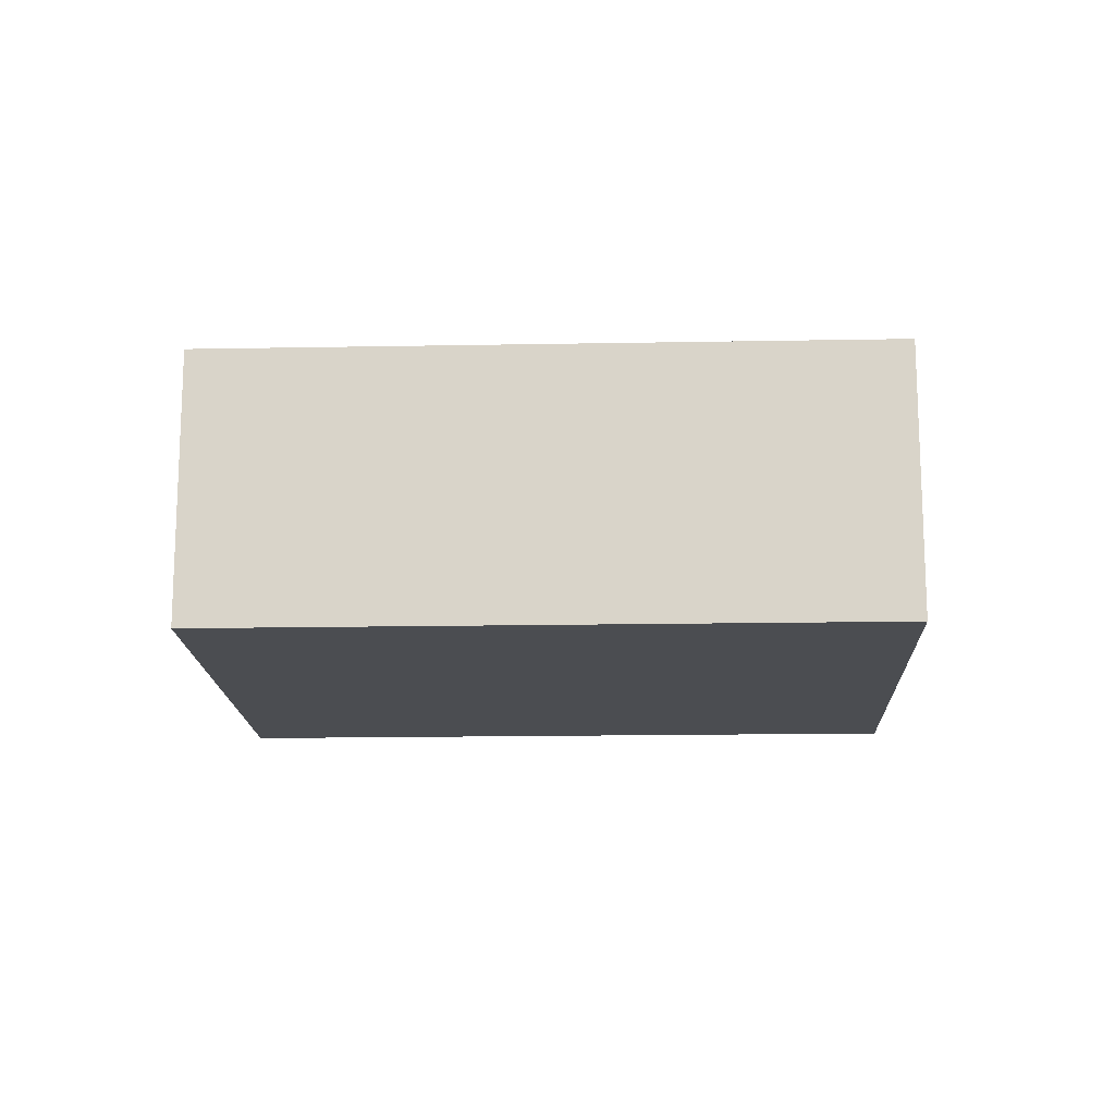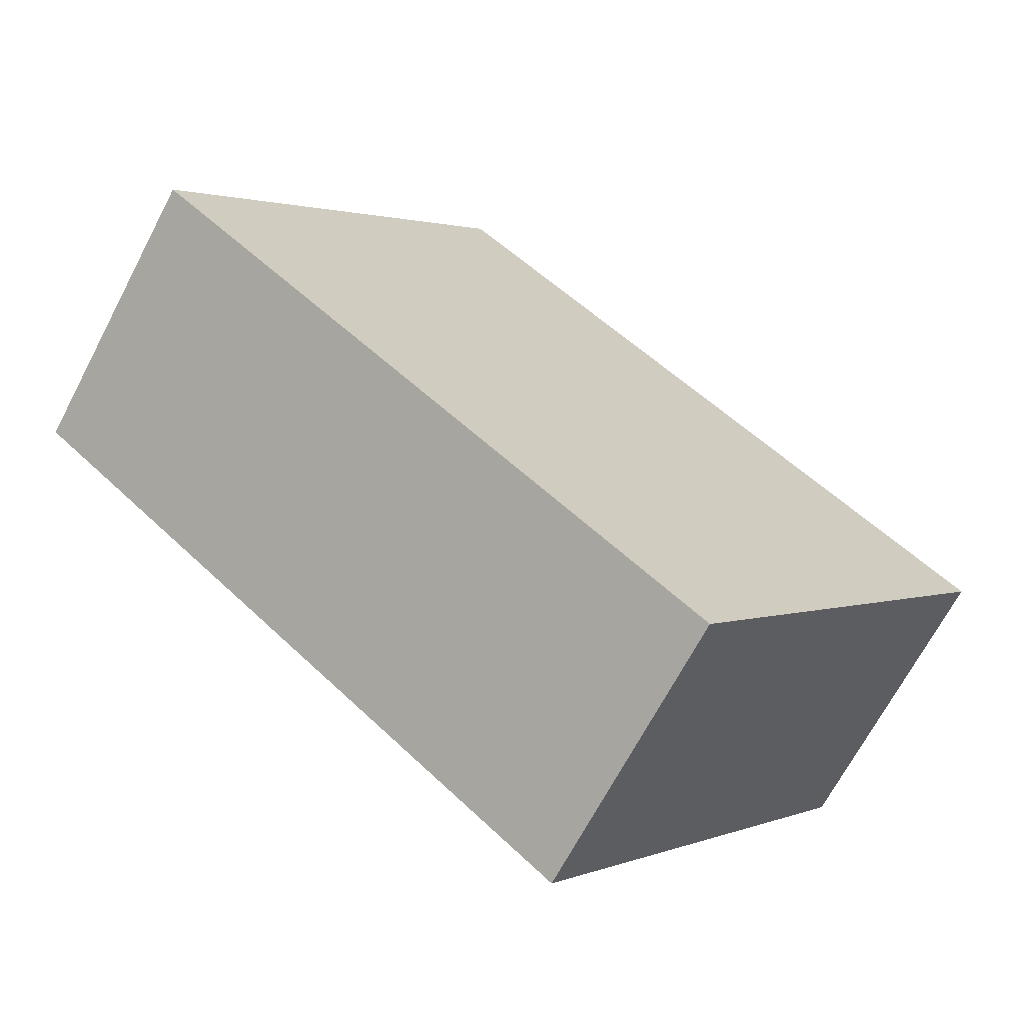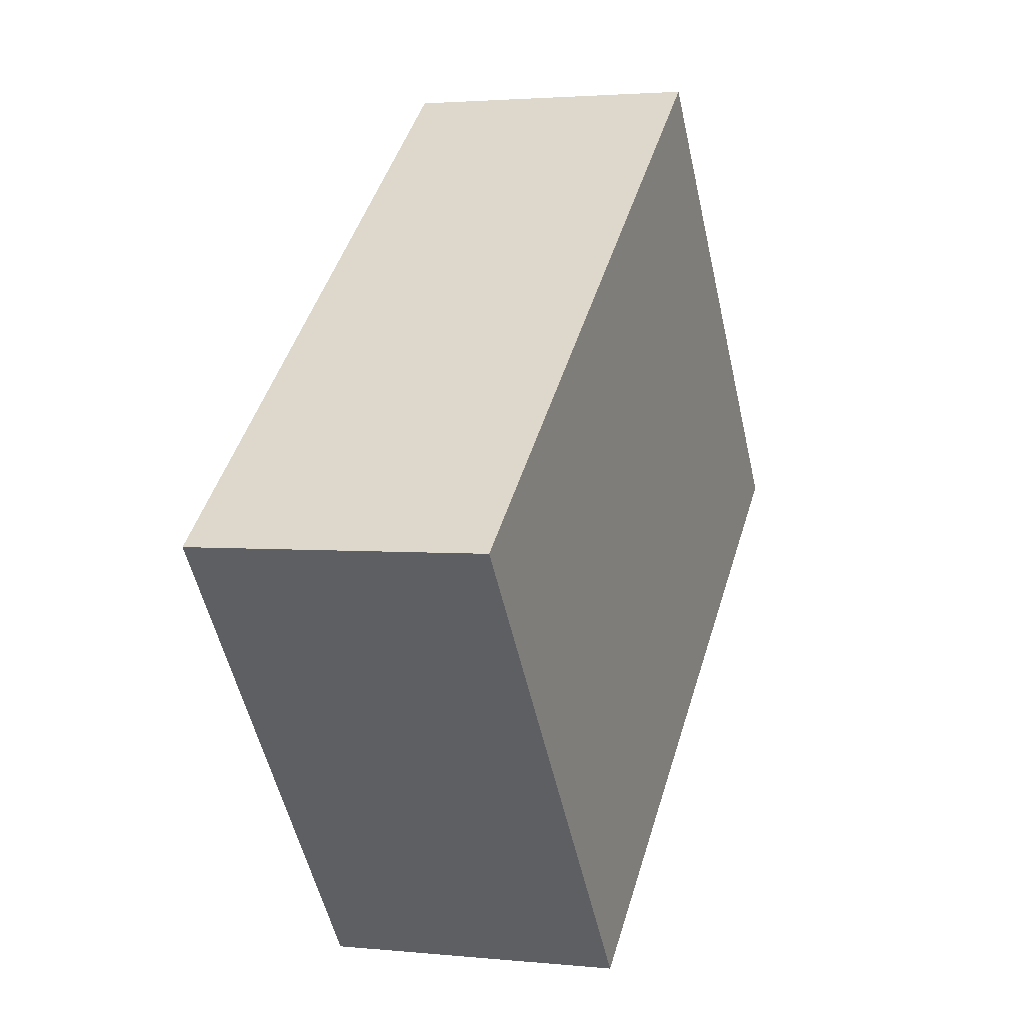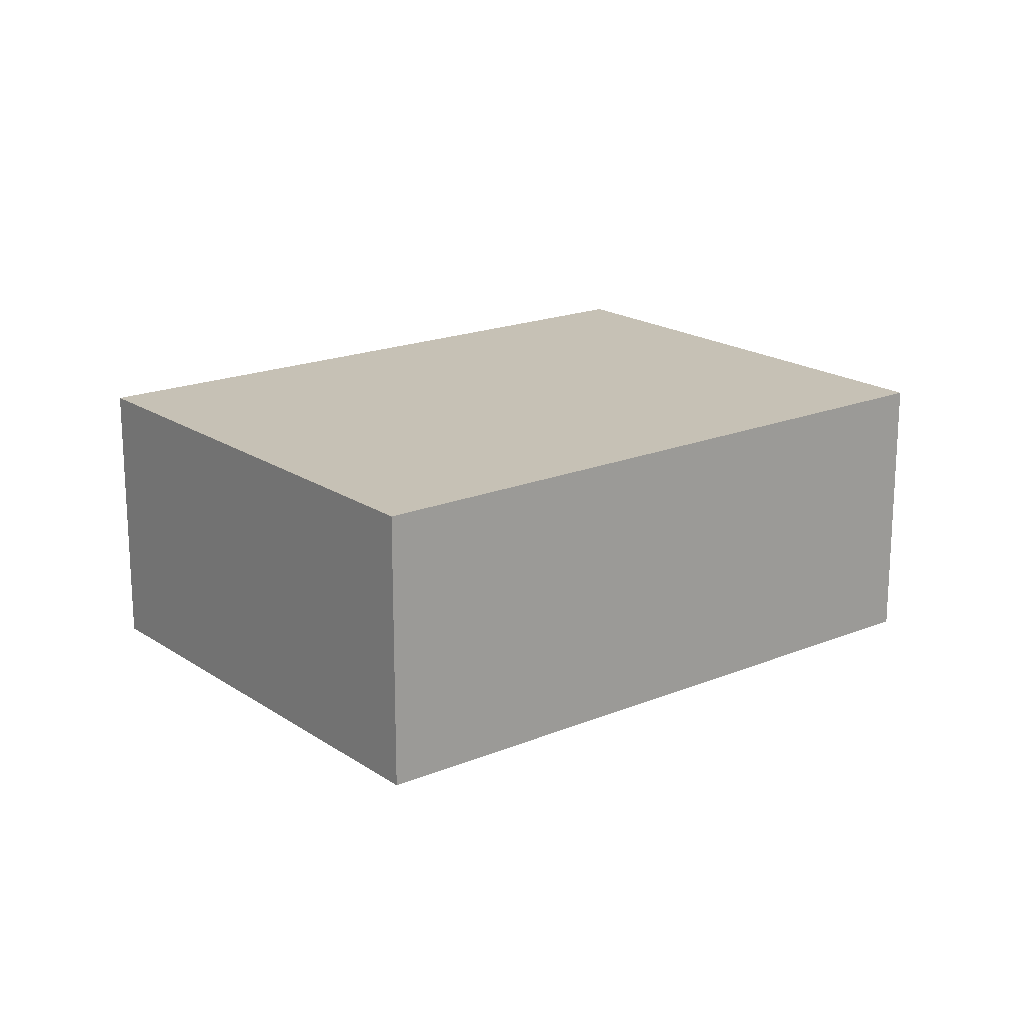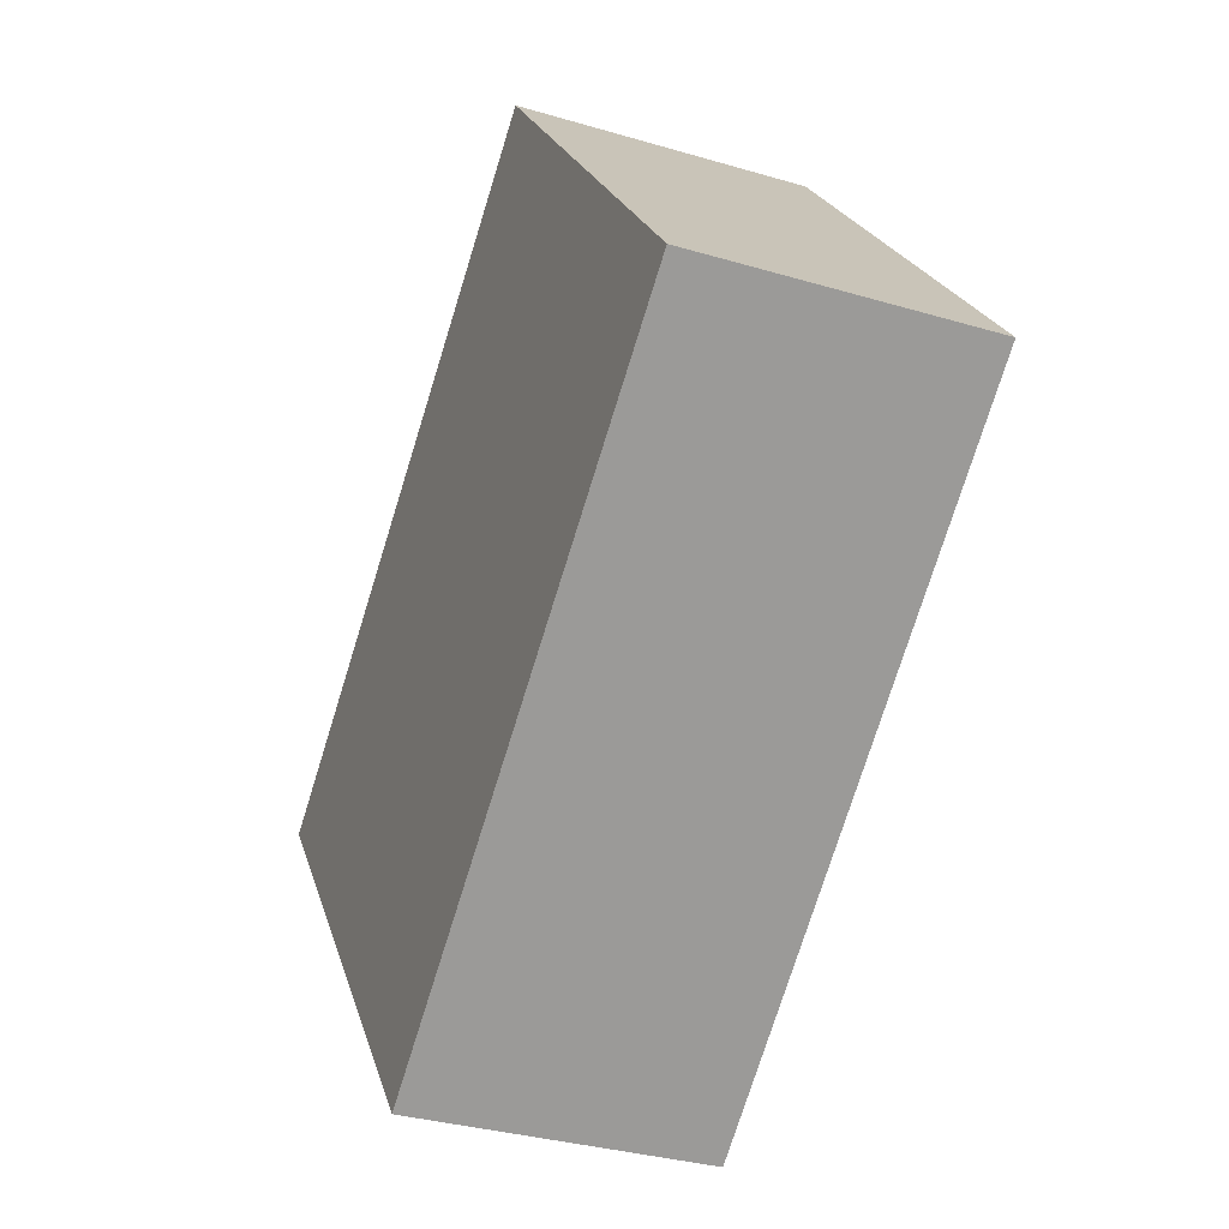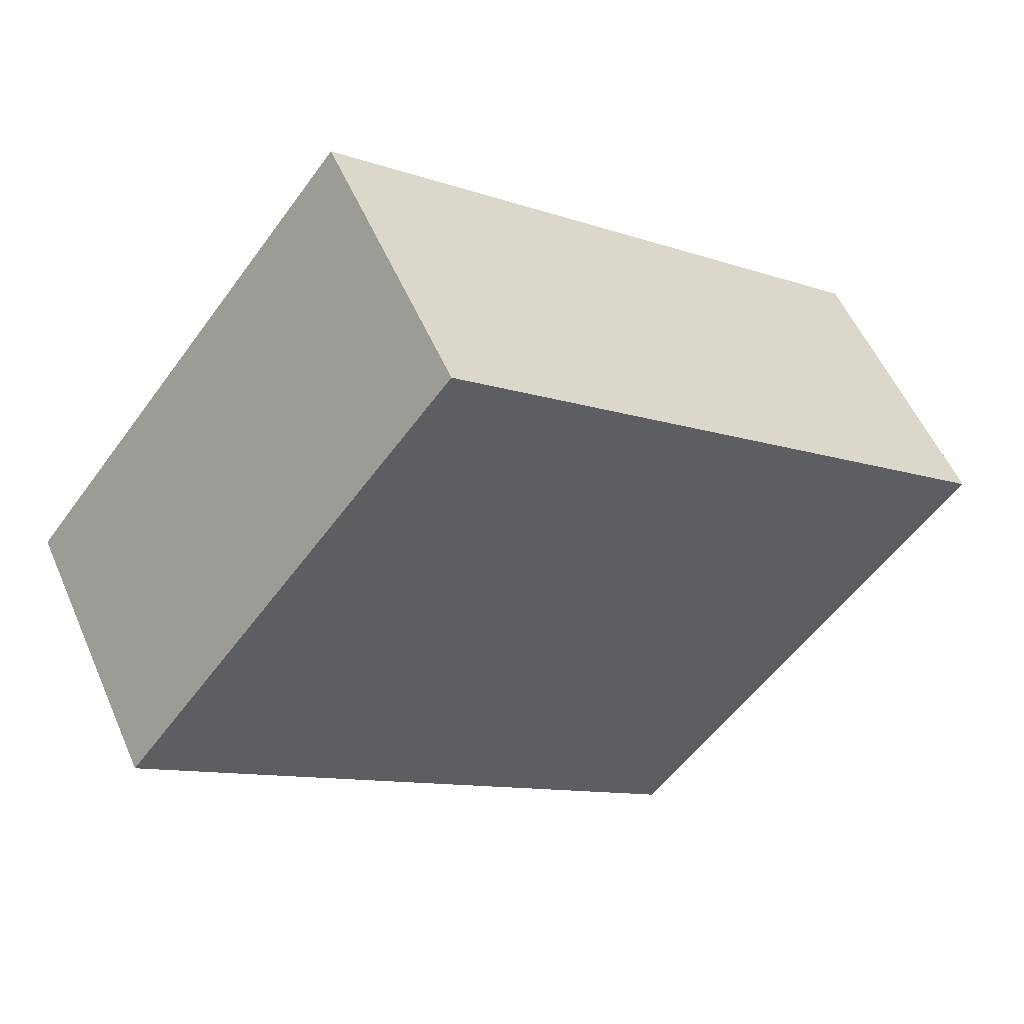
<metadata>
{"format":"obj","ext":"obj","renderer":"f3d","projection":"perspective","resolution":1024,"background":"white","views":[{"elev":-15.7,"azim":143.8,"up":"+Y"},{"elev":-68.1,"azim":152.3,"up":"+Z"},{"elev":2.5,"azim":-70.1,"up":"+Z"},{"elev":18.7,"azim":103.4,"up":"+Y"},{"elev":-33.2,"azim":67.8,"up":"+Z"},{"elev":54.1,"azim":156.8,"up":"+Z"}]}
</metadata>
<code>
v  0 4.569 2.798e-16
v  14.41 4.569 0.419
v  5.369 4.569 -6.758
v  9.067 4.569 7.215
v  5.369 4.138e-16 -6.758
v  0 0 0
v  9.067 -4.418e-16 7.215
v  14.41 -2.566e-17 0.419
g defaultobject
f 1 2 3
f 2 1 4
f 5 1 3
f 1 5 6
f 6 4 1
f 4 6 7
f 7 2 4
f 2 7 8
f 8 3 2
f 3 8 5
f 5 7 6
f 7 5 8

</code>
